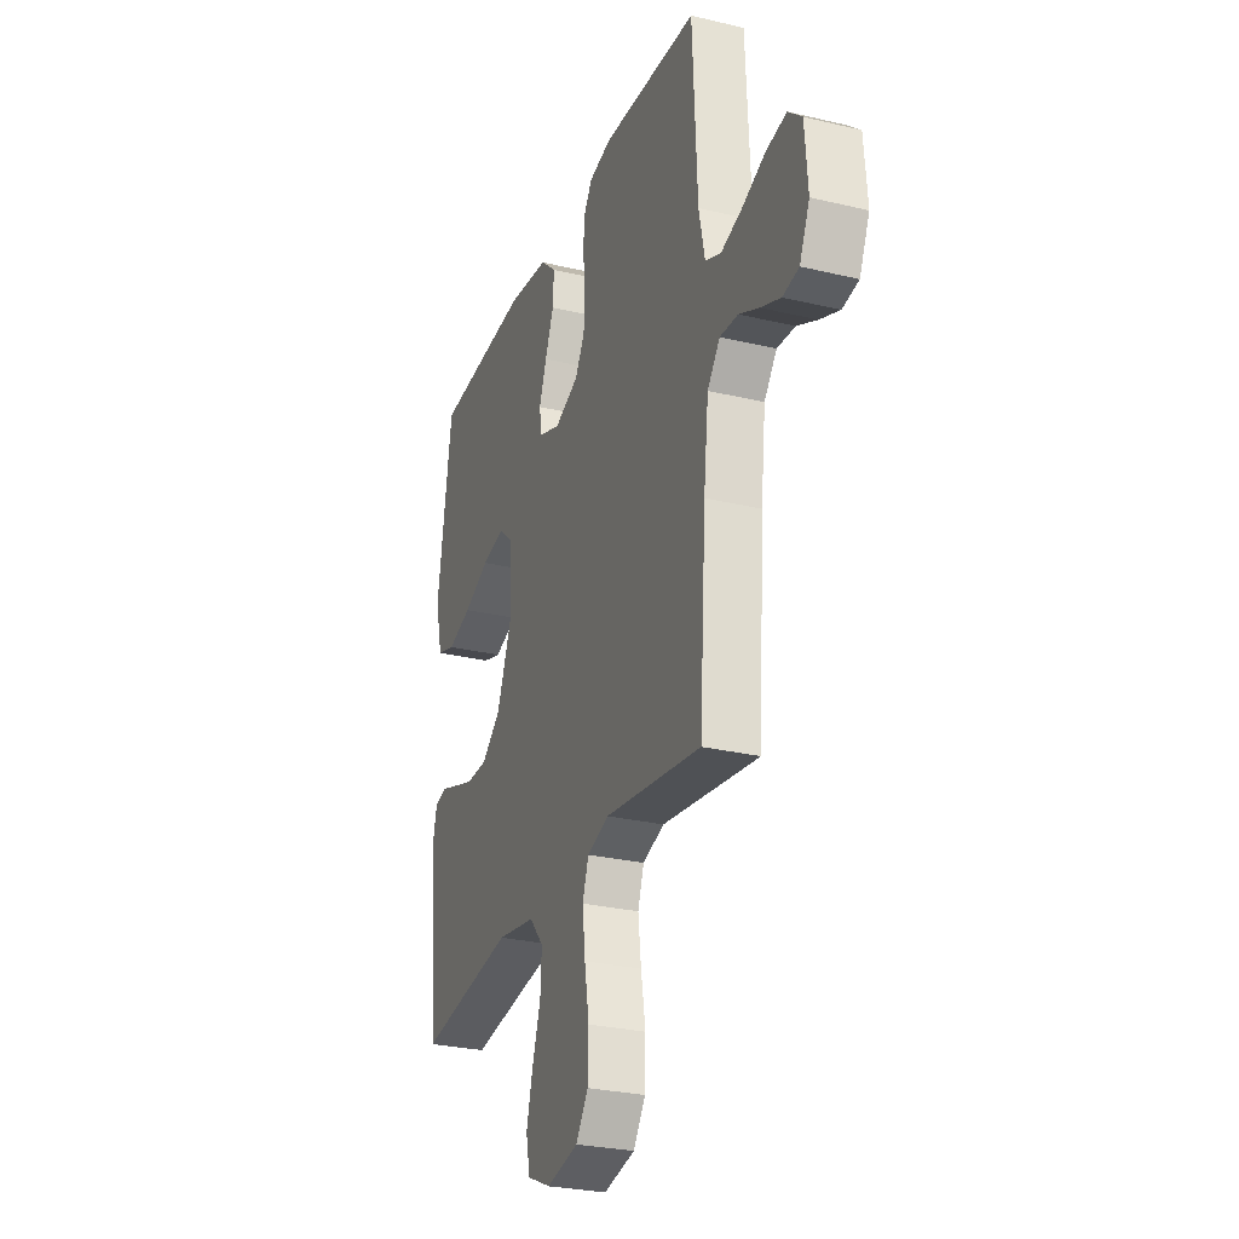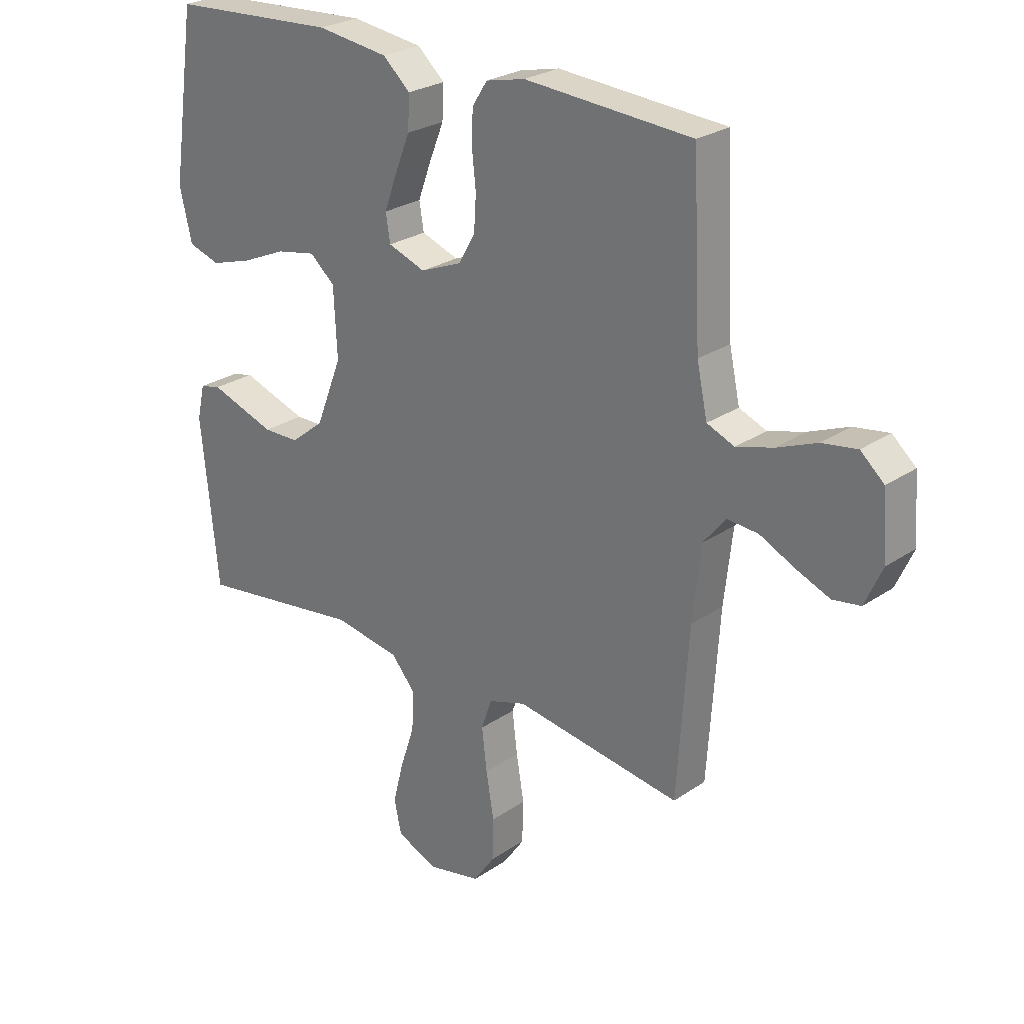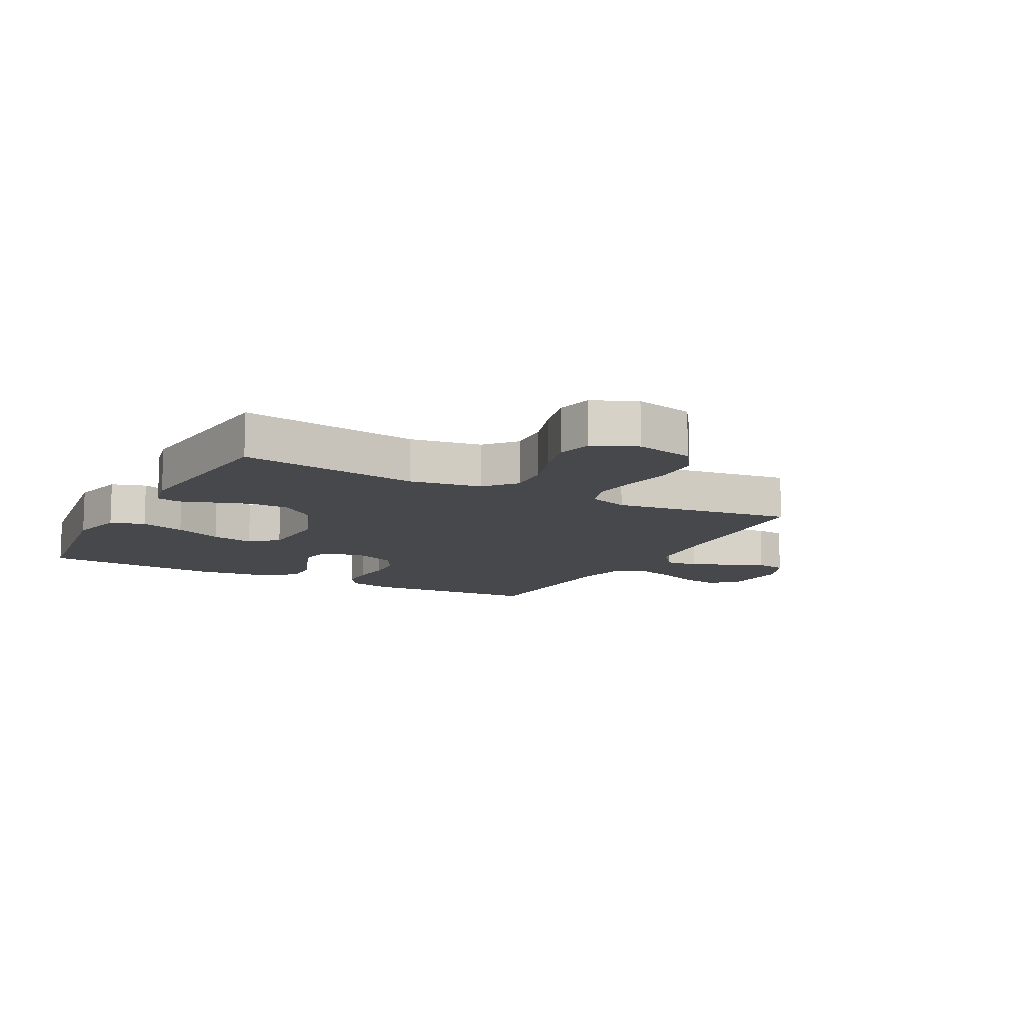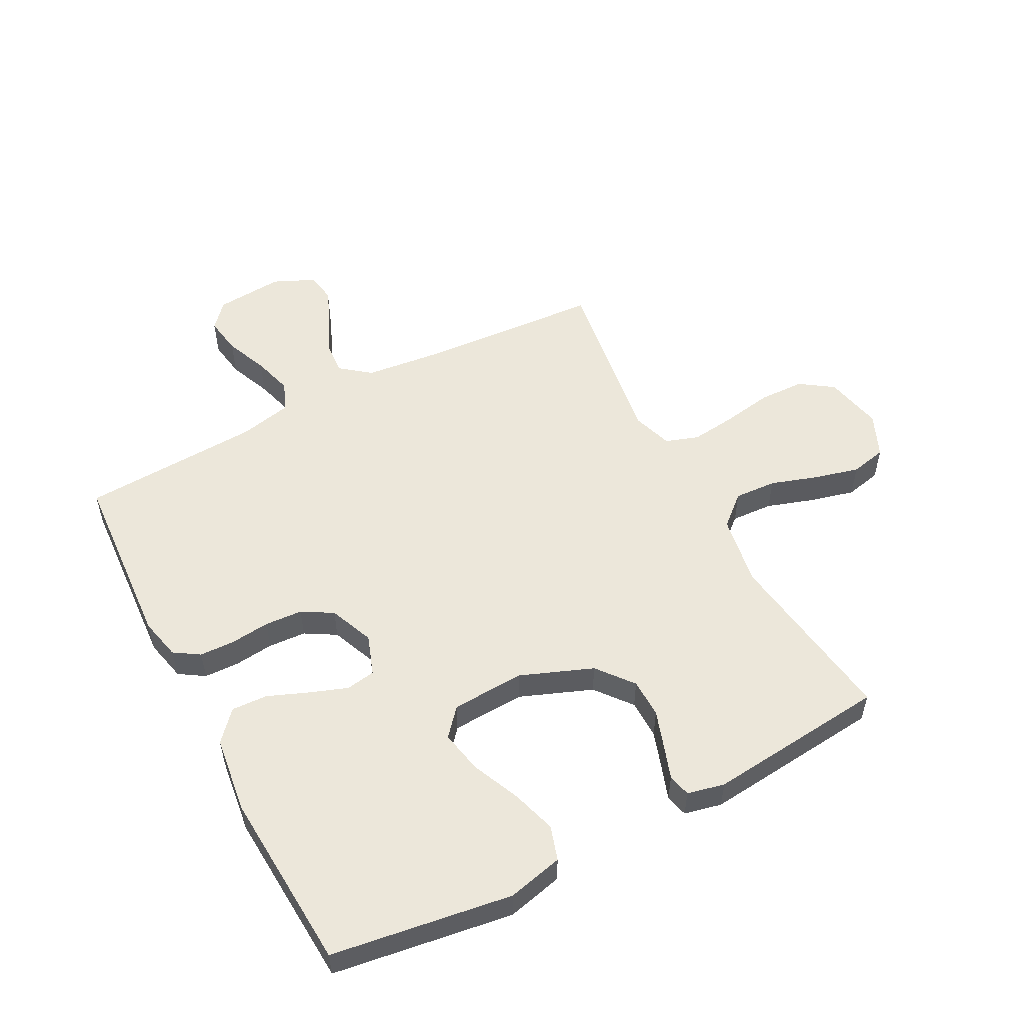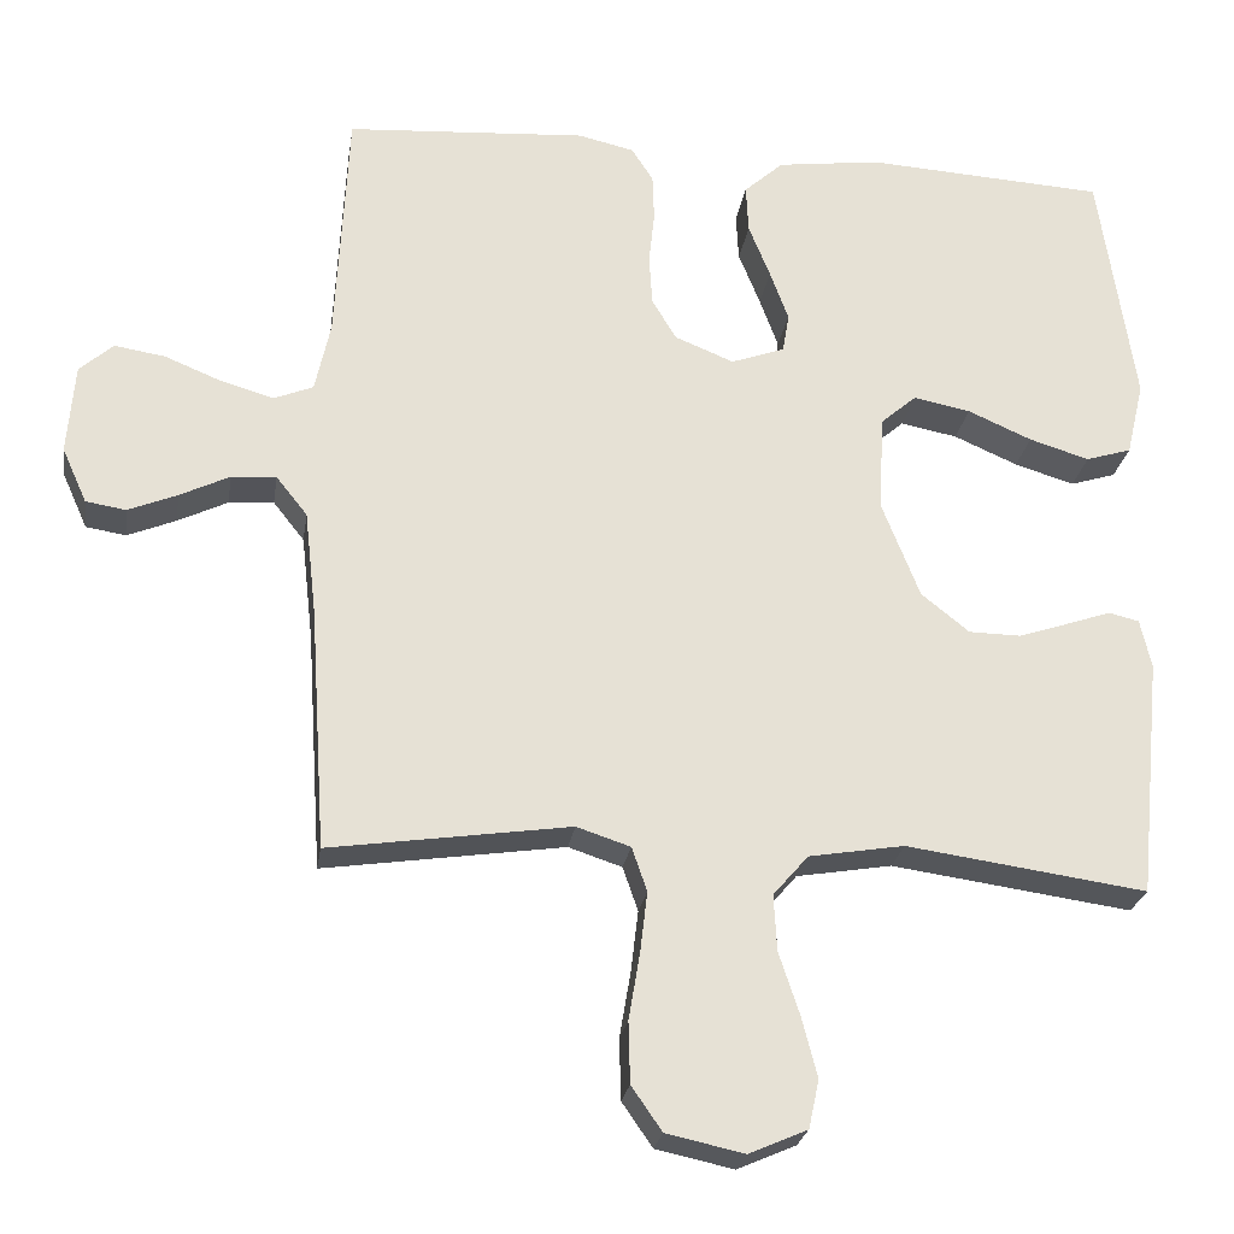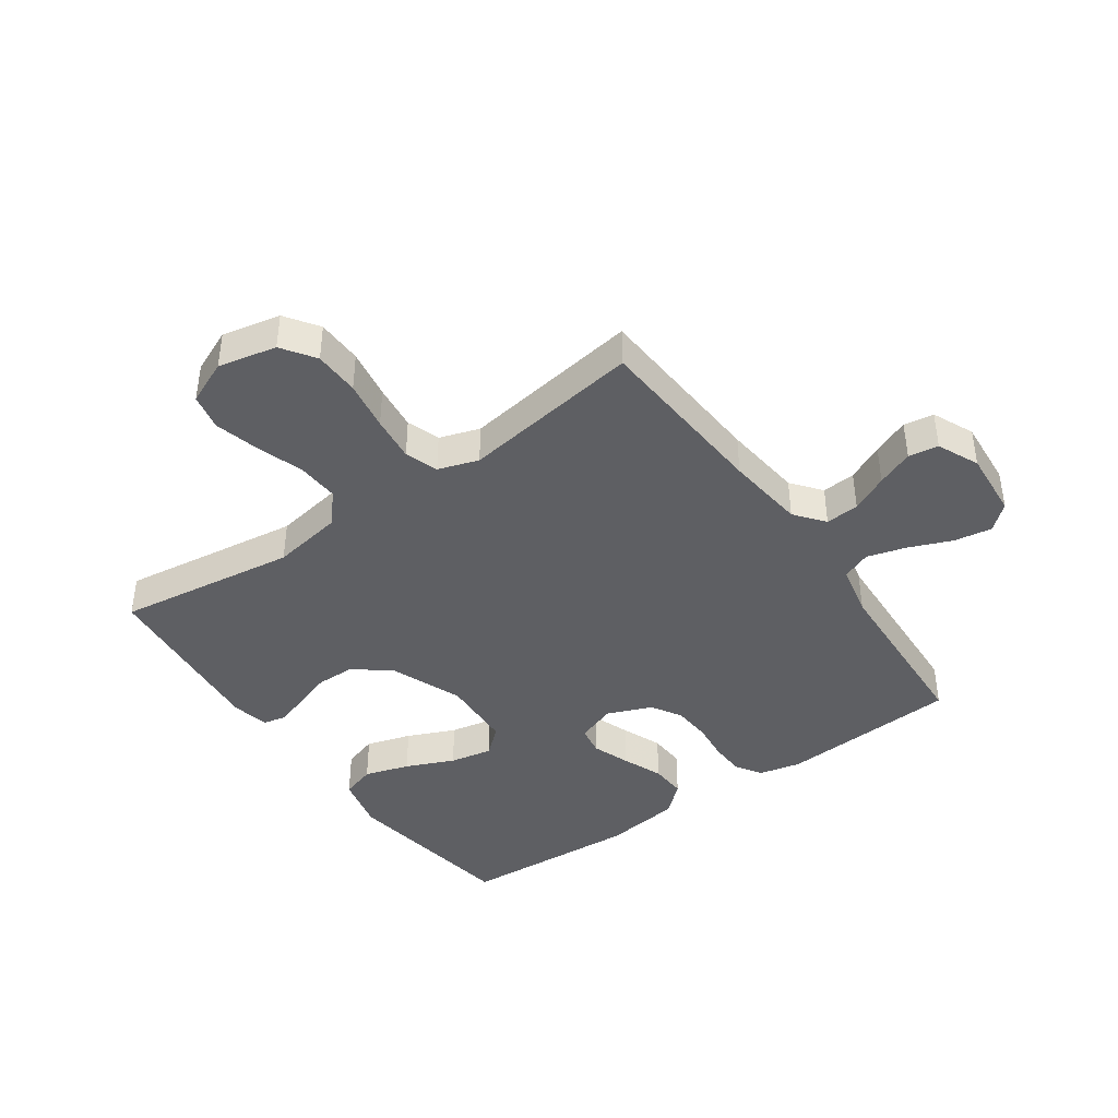
<metadata>
{"format":"obj","ext":"obj","renderer":"f3d","projection":"perspective","resolution":1024,"background":"white","views":[{"elev":-27.8,"azim":-110.0,"up":"+Z"},{"elev":25.9,"azim":-137.1,"up":"+Z"},{"elev":-11.4,"azim":151.9,"up":"+Y"},{"elev":53.8,"azim":62.2,"up":"+Y"},{"elev":-24.9,"azim":-8.6,"up":"+Z"},{"elev":-41.7,"azim":-144.8,"up":"+Y"}]}
</metadata>
<code>
v 0.5 0.07 0.5
v 0.544 0.07 0.2
v 0.522 0.07 0.107
v 0.465 0.07 0.089
v 0.39 0.07 0.112
v 0.31 0.07 0.147
v 0.239 0.07 0.161
v 0.194 0.07 0.122
v 0.188 0.07 0
v 0.235 0.07 -0.12
v 0.295 0.07 -0.168
v 0.36 0.07 -0.169
v 0.423 0.07 -0.148
v 0.478 0.07 -0.129
v 0.516 0.07 -0.138
v 0.53 0.07 -0.2
v 0.5 0.07 -0.5
v 0.2 0.07 -0.458
v 0.081 0.07 -0.478
v 0.037 0.07 -0.529
v 0.041 0.07 -0.599
v 0.067 0.07 -0.678
v 0.086 0.07 -0.752
v 0.073 0.07 -0.812
v 0 0.07 -0.844
v -0.097 0.07 -0.823
v -0.135 0.07 -0.768
v -0.137 0.07 -0.692
v -0.123 0.07 -0.609
v -0.114 0.07 -0.533
v -0.133 0.07 -0.478
v -0.2 0.07 -0.456
v -0.5 0.07 -0.5
v -0.52 0.07 -0.2
v -0.535 0.07 -0.067
v -0.574 0.07 -0.018
v -0.63 0.07 -0.022
v -0.692 0.07 -0.052
v -0.753 0.07 -0.077
v -0.803 0.07 -0.069
v -0.834 0.07 0
v -0.825 0.07 0.113
v -0.783 0.07 0.15
v -0.72 0.07 0.14
v -0.649 0.07 0.111
v -0.583 0.07 0.092
v -0.534 0.07 0.112
v -0.515 0.07 0.2
v -0.5 0.07 0.5
v -0.2 0.07 0.52
v -0.13 0.07 0.504
v -0.103 0.07 0.462
v -0.101 0.07 0.403
v -0.108 0.07 0.338
v -0.104 0.07 0.275
v -0.074 0.07 0.224
v 0 0.07 0.194
v 0.067 0.07 0.218
v 0.075 0.07 0.267
v 0.052 0.07 0.33
v 0.025 0.07 0.397
v 0.022 0.07 0.457
v 0.071 0.07 0.501
v 0.2 0.07 0.518
v 0.5 0 0.5
v 0.544 0 0.2
v 0.522 0 0.107
v 0.465 0 0.089
v 0.39 0 0.112
v 0.31 0 0.147
v 0.239 0 0.161
v 0.194 0 0.122
v 0.188 0 0
v 0.235 0 -0.12
v 0.295 0 -0.168
v 0.36 0 -0.169
v 0.423 0 -0.148
v 0.478 0 -0.129
v 0.516 0 -0.138
v 0.53 0 -0.2
v 0.5 0 -0.5
v 0.2 0 -0.458
v 0.081 0 -0.478
v 0.037 0 -0.529
v 0.041 0 -0.599
v 0.067 0 -0.678
v 0.086 0 -0.752
v 0.073 0 -0.812
v 0 0 -0.844
v -0.097 0 -0.823
v -0.135 0 -0.768
v -0.137 0 -0.692
v -0.123 0 -0.609
v -0.114 0 -0.533
v -0.133 0 -0.478
v -0.2 0 -0.456
v -0.5 0 -0.5
v -0.52 0 -0.2
v -0.535 0 -0.067
v -0.574 0 -0.018
v -0.63 0 -0.022
v -0.692 0 -0.052
v -0.753 0 -0.077
v -0.803 0 -0.069
v -0.834 0 0
v -0.825 0 0.113
v -0.783 0 0.15
v -0.72 0 0.14
v -0.649 0 0.111
v -0.583 0 0.092
v -0.534 0 0.112
v -0.515 0 0.2
v -0.5 0 0.5
v -0.2 0 0.52
v -0.13 0 0.504
v -0.103 0 0.462
v -0.101 0 0.403
v -0.108 0 0.338
v -0.104 0 0.275
v -0.074 0 0.224
v 0 0 0.194
v 0.067 0 0.218
v 0.075 0 0.267
v 0.052 0 0.33
v 0.025 0 0.397
v 0.022 0 0.457
v 0.071 0 0.501
v 0.2 0 0.518
f 60 61 62 63
f 59 60 63 64
f 58 59 64 1
f 51 52 53 54
f 51 54 55
f 48 49 50 51
f 47 48 51 55
f 46 47 55 56
f 42 43 44 45
f 42 45 46
f 41 42 46
f 37 38 39 40
f 37 40 41 46
f 32 33 34
f 31 32 34 35
f 26 27 28 29
f 26 29 30
f 25 26 30
f 24 25 30 31
f 21 22 23 24
f 15 16 17 18
f 13 14 15 18
f 12 13 18 19
f 11 12 19
f 10 11 19 20
f 3 4 5 6
f 3 6 7
f 58 1 2 3
f 58 3 7
f 57 58 7 8
f 37 46 56 57
f 36 37 57 8
f 31 35 36 8
f 21 24 31
f 20 21 31
f 9 10 20 31
f 8 9 31
f 127 126 125 124
f 128 127 124 123
f 65 128 123 122
f 118 117 116 115
f 119 118 115
f 115 114 113 112
f 119 115 112 111
f 120 119 111 110
f 109 108 107 106
f 110 109 106
f 110 106 105
f 104 103 102 101
f 110 105 104 101
f 98 97 96
f 99 98 96 95
f 93 92 91 90
f 94 93 90
f 94 90 89
f 95 94 89 88
f 88 87 86 85
f 82 81 80 79
f 82 79 78 77
f 83 82 77 76
f 83 76 75
f 84 83 75 74
f 70 69 68 67
f 71 70 67
f 67 66 65 122
f 71 67 122
f 72 71 122 121
f 121 120 110 101
f 72 121 101 100
f 72 100 99 95
f 95 88 85
f 95 85 84
f 95 84 74 73
f 95 73 72
f 1 65 66 2
f 2 66 67 3
f 3 67 68 4
f 4 68 69 5
f 5 69 70 6
f 6 70 71 7
f 7 71 72 8
f 8 72 73 9
f 9 73 74 10
f 10 74 75 11
f 11 75 76 12
f 12 76 77 13
f 13 77 78 14
f 14 78 79 15
f 15 79 80 16
f 16 80 81 17
f 17 81 82 18
f 18 82 83 19
f 19 83 84 20
f 20 84 85 21
f 21 85 86 22
f 22 86 87 23
f 23 87 88 24
f 24 88 89 25
f 25 89 90 26
f 26 90 91 27
f 27 91 92 28
f 28 92 93 29
f 29 93 94 30
f 30 94 95 31
f 31 95 96 32
f 32 96 97 33
f 33 97 98 34
f 34 98 99 35
f 35 99 100 36
f 36 100 101 37
f 37 101 102 38
f 38 102 103 39
f 39 103 104 40
f 40 104 105 41
f 41 105 106 42
f 42 106 107 43
f 43 107 108 44
f 44 108 109 45
f 45 109 110 46
f 46 110 111 47
f 47 111 112 48
f 48 112 113 49
f 49 113 114 50
f 50 114 115 51
f 51 115 116 52
f 52 116 117 53
f 53 117 118 54
f 54 118 119 55
f 55 119 120 56
f 56 120 121 57
f 57 121 122 58
f 58 122 123 59
f 59 123 124 60
f 60 124 125 61
f 61 125 126 62
f 62 126 127 63
f 63 127 128 64
f 64 128 65 1

</code>
